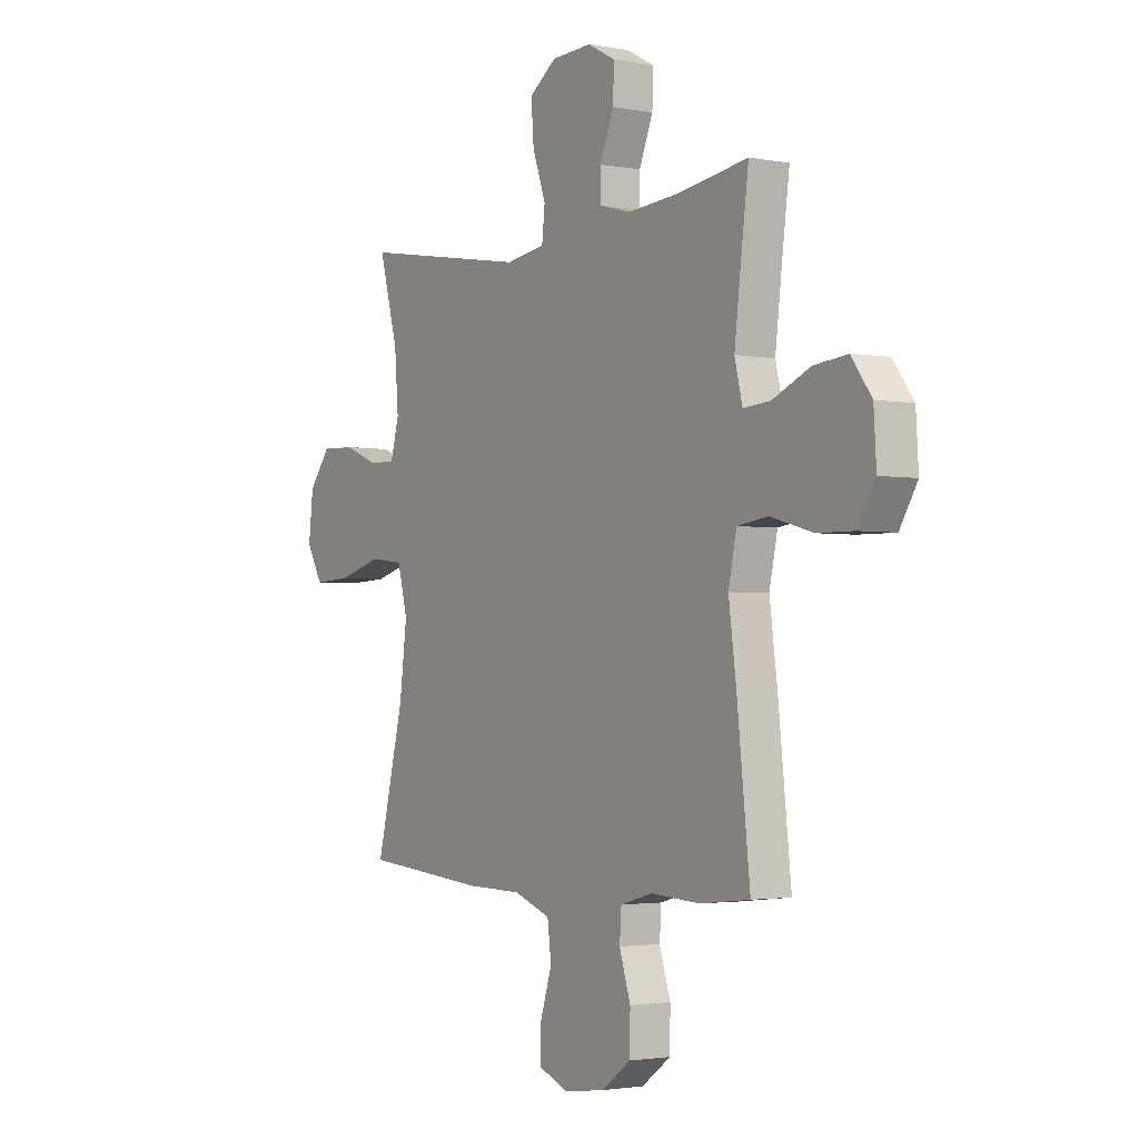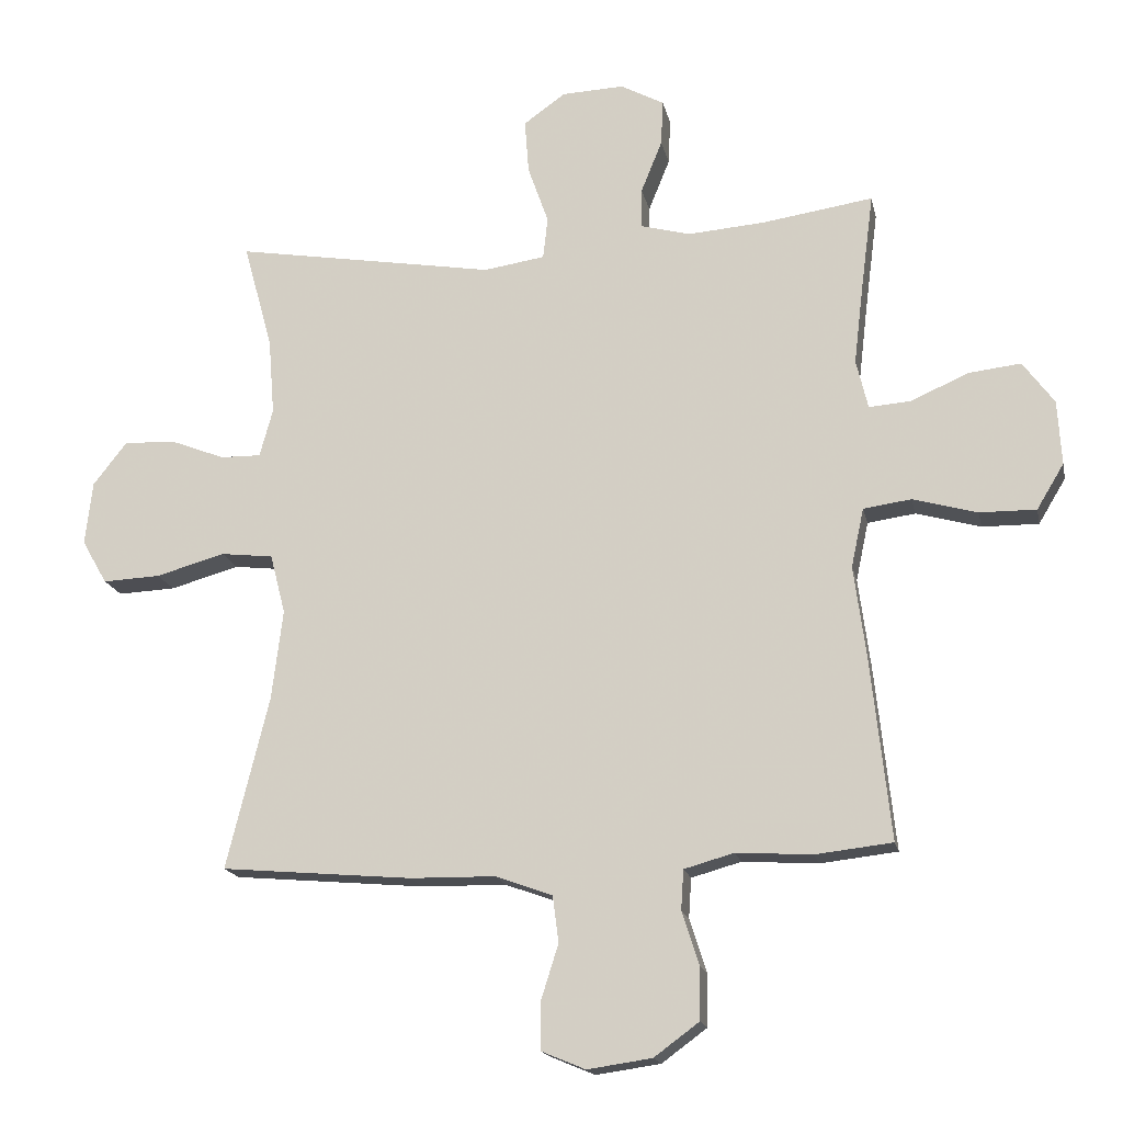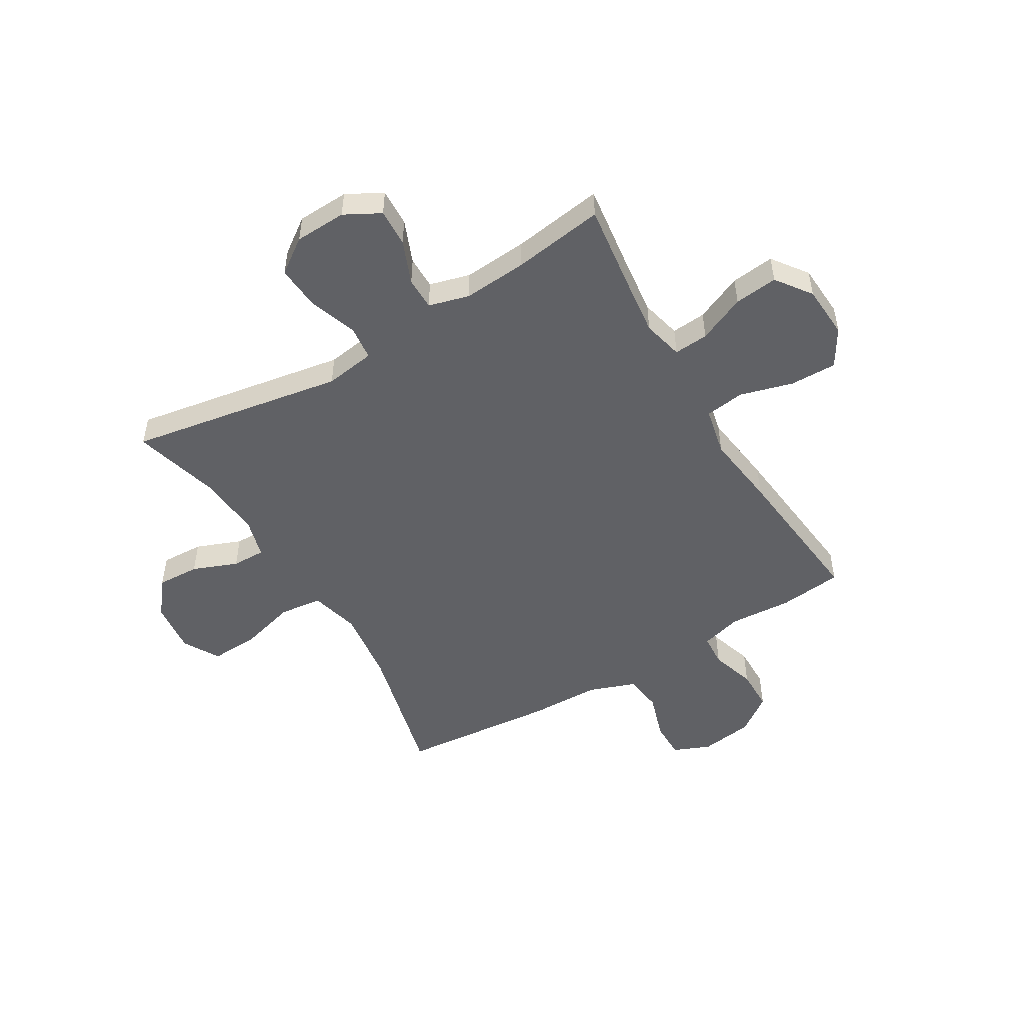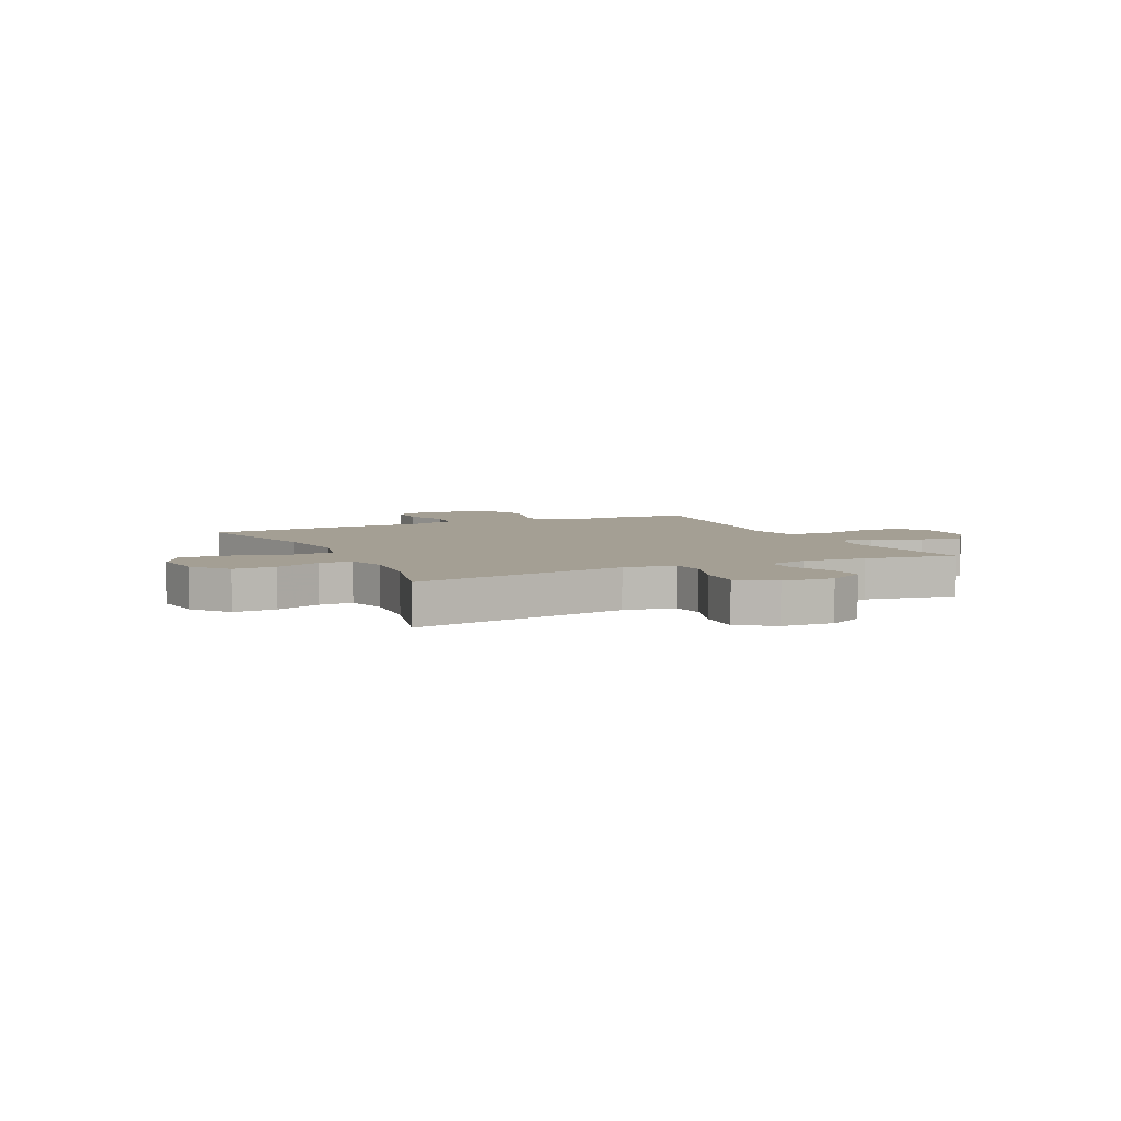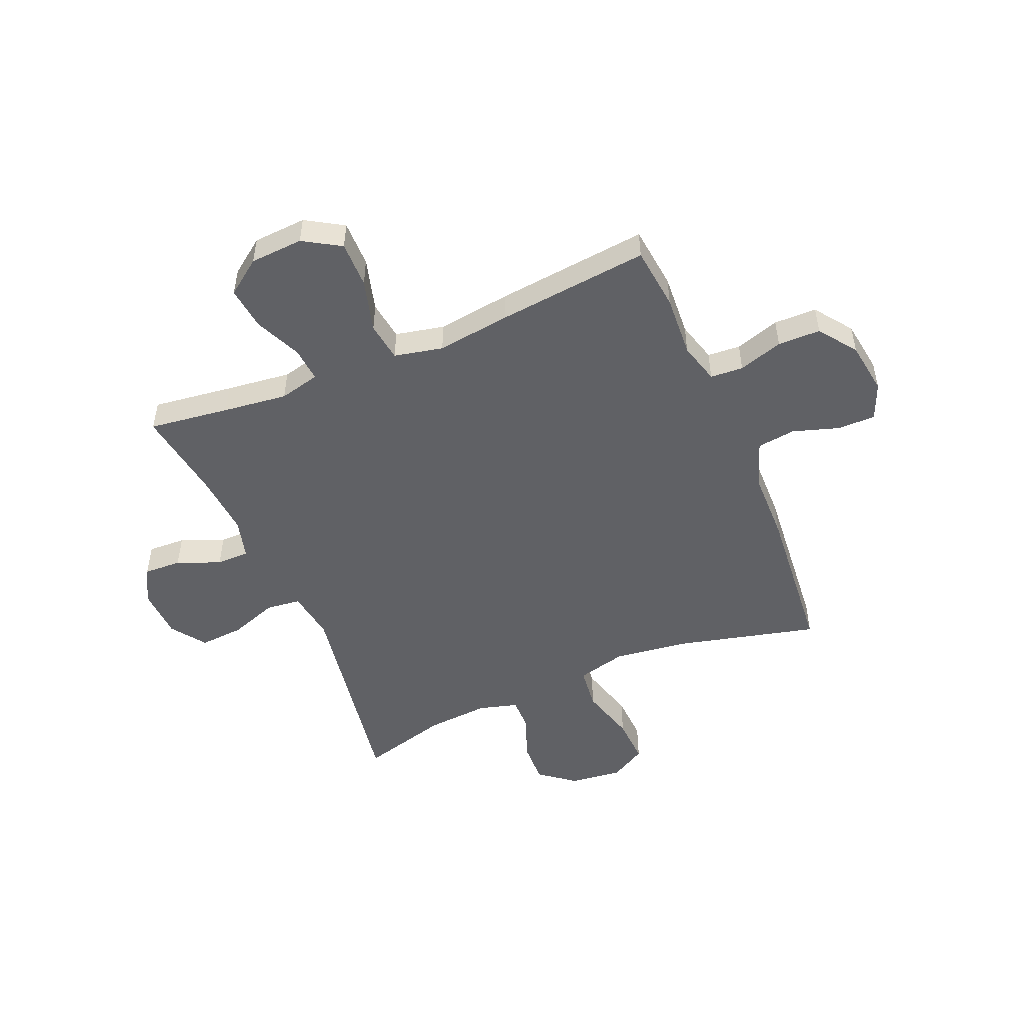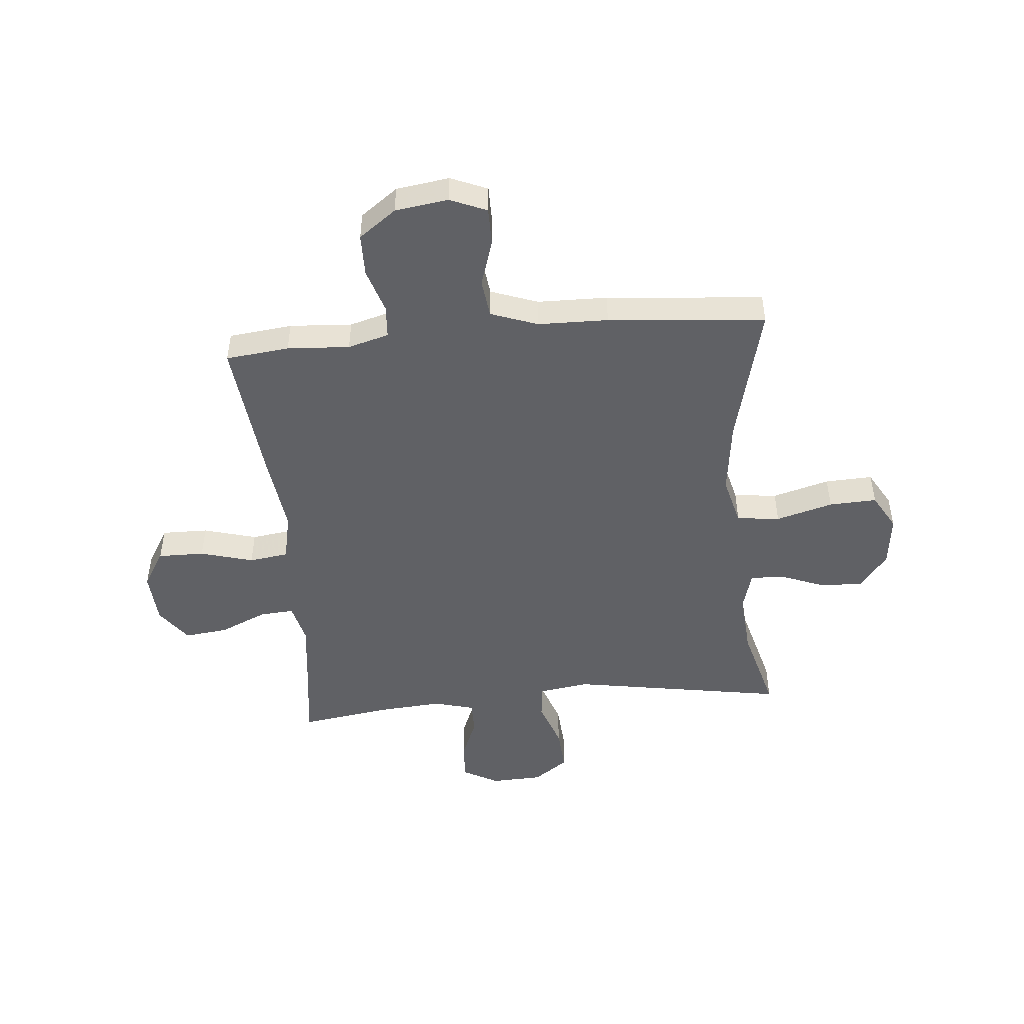
<metadata>
{"format":"obj","ext":"obj","renderer":"f3d","projection":"perspective","resolution":1024,"background":"white","views":[{"elev":-2.3,"azim":56.5,"up":"+Z"},{"elev":-17.0,"azim":11.7,"up":"+Z"},{"elev":-50.3,"azim":30.7,"up":"+Y"},{"elev":5.5,"azim":-25.4,"up":"+Y"},{"elev":-50.1,"azim":112.9,"up":"+Y"},{"elev":-48.4,"azim":-174.9,"up":"+Y"}]}
</metadata>
<code>
v 0.5 0.07 0.5
v 0.481 0.07 0.353
v 0.467 0.07 0.235
v 0.485 0.07 0.161
v 0.548 0.07 0.166
v 0.634 0.07 0.204
v 0.713 0.07 0.213
v 0.76 0.07 0.149
v 0.766 0.07 0.052
v 0.725 0.07 -0.016
v 0.64 0.07 -0.015
v 0.543 0.07 0.012
v 0.471 0.07 0.002
v 0.452 0.07 -0.087
v 0.47 0.07 -0.222
v 0.5 0.07 -0.5
v 0.384 0.07 -0.513
v 0.27 0.07 -0.506
v 0.195 0.07 -0.527
v 0.191 0.07 -0.587
v 0.217 0.07 -0.668
v 0.216 0.07 -0.746
v 0.148 0.07 -0.796
v 0.051 0.07 -0.81
v -0.016 0.07 -0.782
v -0.016 0.07 -0.713
v 0.011 0.07 -0.628
v 0.002 0.07 -0.558
v -0.084 0.07 -0.527
v -0.212 0.07 -0.525
v -0.5 0.07 -0.5
v -0.436 0.07 -0.241
v -0.419 0.07 -0.105
v -0.442 0.07 -0.015
v -0.521 0.07 -0.006
v -0.625 0.07 -0.035
v -0.712 0.07 -0.039
v -0.75 0.07 0.027
v -0.739 0.07 0.123
v -0.688 0.07 0.188
v -0.61 0.07 0.185
v -0.528 0.07 0.153
v -0.467 0.07 0.152
v -0.447 0.07 0.224
v -0.456 0.07 0.339
v -0.5 0.07 0.5
v -0.106 0.07 0.434
v -0.014 0.07 0.448
v -0.007 0.07 0.511
v -0.038 0.07 0.599
v -0.044 0.07 0.68
v 0.019 0.07 0.725
v 0.113 0.07 0.729
v 0.178 0.07 0.694
v 0.175 0.07 0.625
v 0.143 0.07 0.546
v 0.143 0.07 0.486
v 0.217 0.07 0.466
v 0.333 0.07 0.475
v 0.5 0 0.5
v 0.481 0 0.353
v 0.467 0 0.235
v 0.485 0 0.161
v 0.548 0 0.166
v 0.634 0 0.204
v 0.713 0 0.213
v 0.76 0 0.149
v 0.766 0 0.052
v 0.725 0 -0.016
v 0.64 0 -0.015
v 0.543 0 0.012
v 0.471 0 0.002
v 0.452 0 -0.087
v 0.47 0 -0.222
v 0.5 0 -0.5
v 0.384 0 -0.513
v 0.27 0 -0.506
v 0.195 0 -0.527
v 0.191 0 -0.587
v 0.217 0 -0.668
v 0.216 0 -0.746
v 0.148 0 -0.796
v 0.051 0 -0.81
v -0.016 0 -0.782
v -0.016 0 -0.713
v 0.011 0 -0.628
v 0.002 0 -0.558
v -0.084 0 -0.527
v -0.212 0 -0.525
v -0.5 0 -0.5
v -0.436 0 -0.241
v -0.419 0 -0.105
v -0.442 0 -0.015
v -0.521 0 -0.006
v -0.625 0 -0.035
v -0.712 0 -0.039
v -0.75 0 0.027
v -0.739 0 0.123
v -0.688 0 0.188
v -0.61 0 0.185
v -0.528 0 0.153
v -0.467 0 0.152
v -0.447 0 0.224
v -0.456 0 0.339
v -0.5 0 0.5
v -0.106 0 0.434
v -0.014 0 0.448
v -0.007 0 0.511
v -0.038 0 0.599
v -0.044 0 0.68
v 0.019 0 0.725
v 0.113 0 0.729
v 0.178 0 0.694
v 0.175 0 0.625
v 0.143 0 0.546
v 0.143 0 0.486
v 0.217 0 0.466
v 0.333 0 0.475
f 53 54 55 56
f 53 56 57
f 52 53 57
f 49 50 51 52
f 48 49 52 57
f 45 46 47
f 44 45 47 48
f 43 44 48 57
f 39 40 41 42
f 39 42 43
f 38 39 43
f 35 36 37 38
f 34 35 38 43
f 33 34 43 57
f 29 30 31 32
f 28 29 32 33
f 24 25 26 27
f 24 27 28
f 23 24 28
f 20 21 22 23
f 19 20 23 28
f 18 19 28 33
f 14 15 16 17
f 14 17 18 33
f 9 10 11 12
f 9 12 13
f 8 9 13
f 5 6 7 8
f 4 5 8 13
f 3 4 13 14
f 59 1 2
f 58 59 2 3
f 33 57 58
f 3 14 33 58
f 115 114 113 112
f 116 115 112
f 116 112 111
f 111 110 109 108
f 116 111 108 107
f 106 105 104
f 107 106 104 103
f 116 107 103 102
f 101 100 99 98
f 102 101 98
f 102 98 97
f 97 96 95 94
f 102 97 94 93
f 116 102 93 92
f 91 90 89 88
f 92 91 88 87
f 86 85 84 83
f 87 86 83
f 87 83 82
f 82 81 80 79
f 87 82 79 78
f 92 87 78 77
f 76 75 74 73
f 92 77 76 73
f 71 70 69 68
f 72 71 68
f 72 68 67
f 67 66 65 64
f 72 67 64 63
f 73 72 63 62
f 61 60 118
f 62 61 118 117
f 117 116 92
f 117 92 73 62
f 1 60 61 2
f 2 61 62 3
f 3 62 63 4
f 4 63 64 5
f 5 64 65 6
f 6 65 66 7
f 7 66 67 8
f 8 67 68 9
f 9 68 69 10
f 10 69 70 11
f 11 70 71 12
f 12 71 72 13
f 13 72 73 14
f 14 73 74 15
f 15 74 75 16
f 16 75 76 17
f 17 76 77 18
f 18 77 78 19
f 19 78 79 20
f 20 79 80 21
f 21 80 81 22
f 22 81 82 23
f 23 82 83 24
f 24 83 84 25
f 25 84 85 26
f 26 85 86 27
f 27 86 87 28
f 28 87 88 29
f 29 88 89 30
f 30 89 90 31
f 31 90 91 32
f 32 91 92 33
f 33 92 93 34
f 34 93 94 35
f 35 94 95 36
f 36 95 96 37
f 37 96 97 38
f 38 97 98 39
f 39 98 99 40
f 40 99 100 41
f 41 100 101 42
f 42 101 102 43
f 43 102 103 44
f 44 103 104 45
f 45 104 105 46
f 46 105 106 47
f 47 106 107 48
f 48 107 108 49
f 49 108 109 50
f 50 109 110 51
f 51 110 111 52
f 52 111 112 53
f 53 112 113 54
f 54 113 114 55
f 55 114 115 56
f 56 115 116 57
f 57 116 117 58
f 58 117 118 59
f 59 118 60 1

</code>
